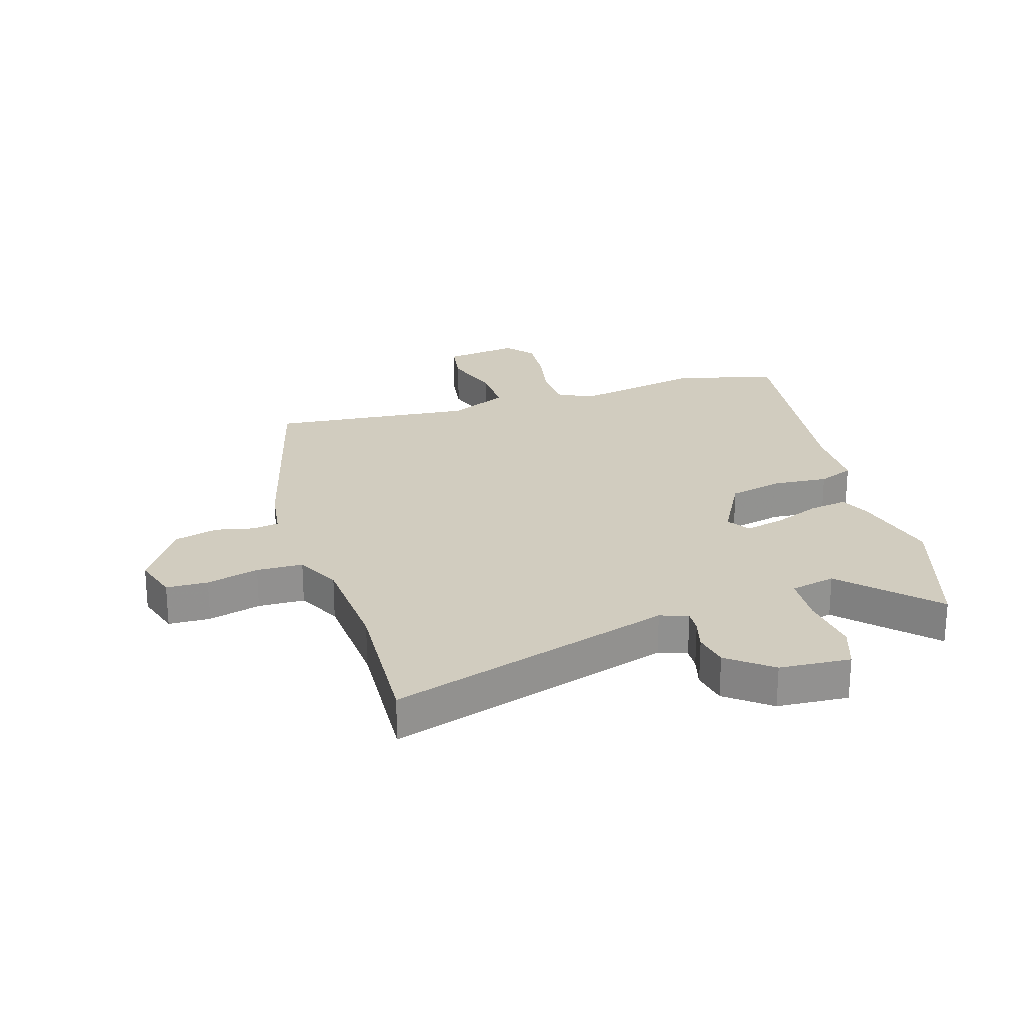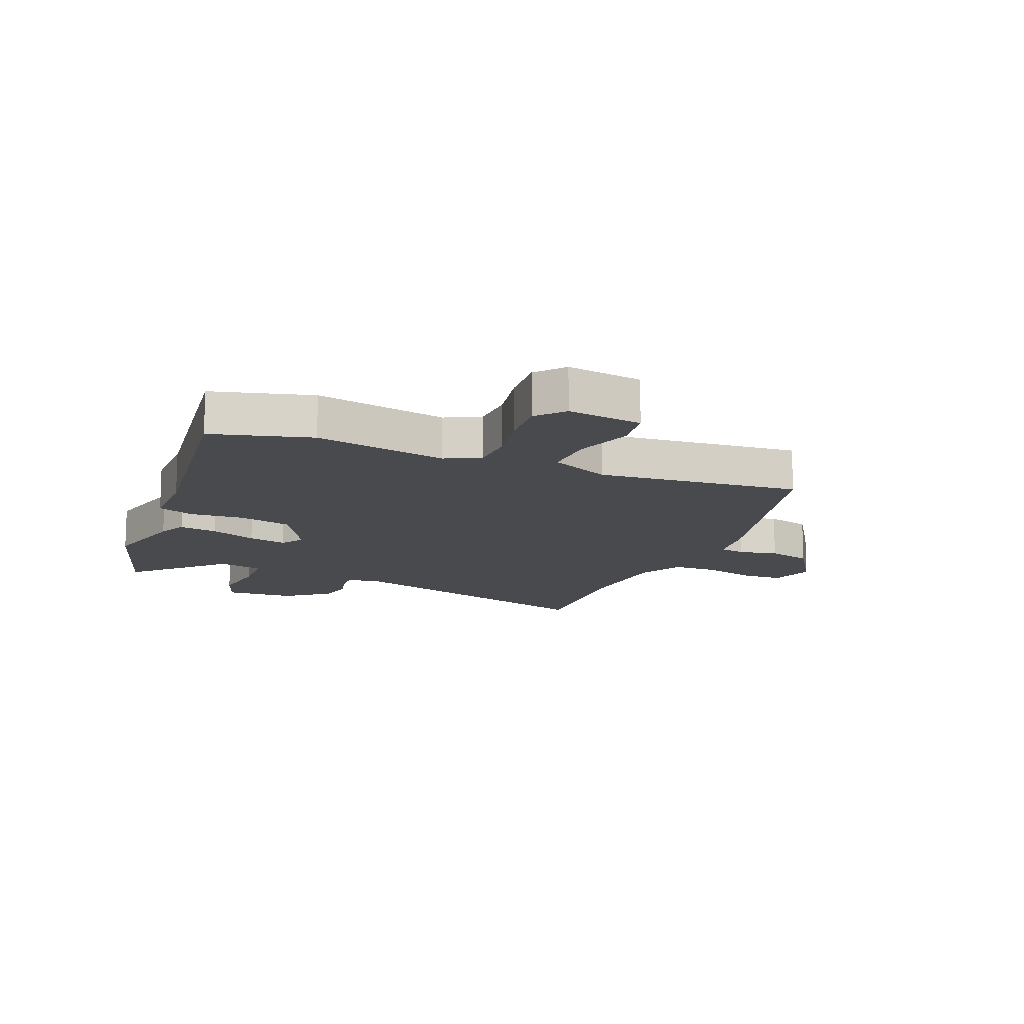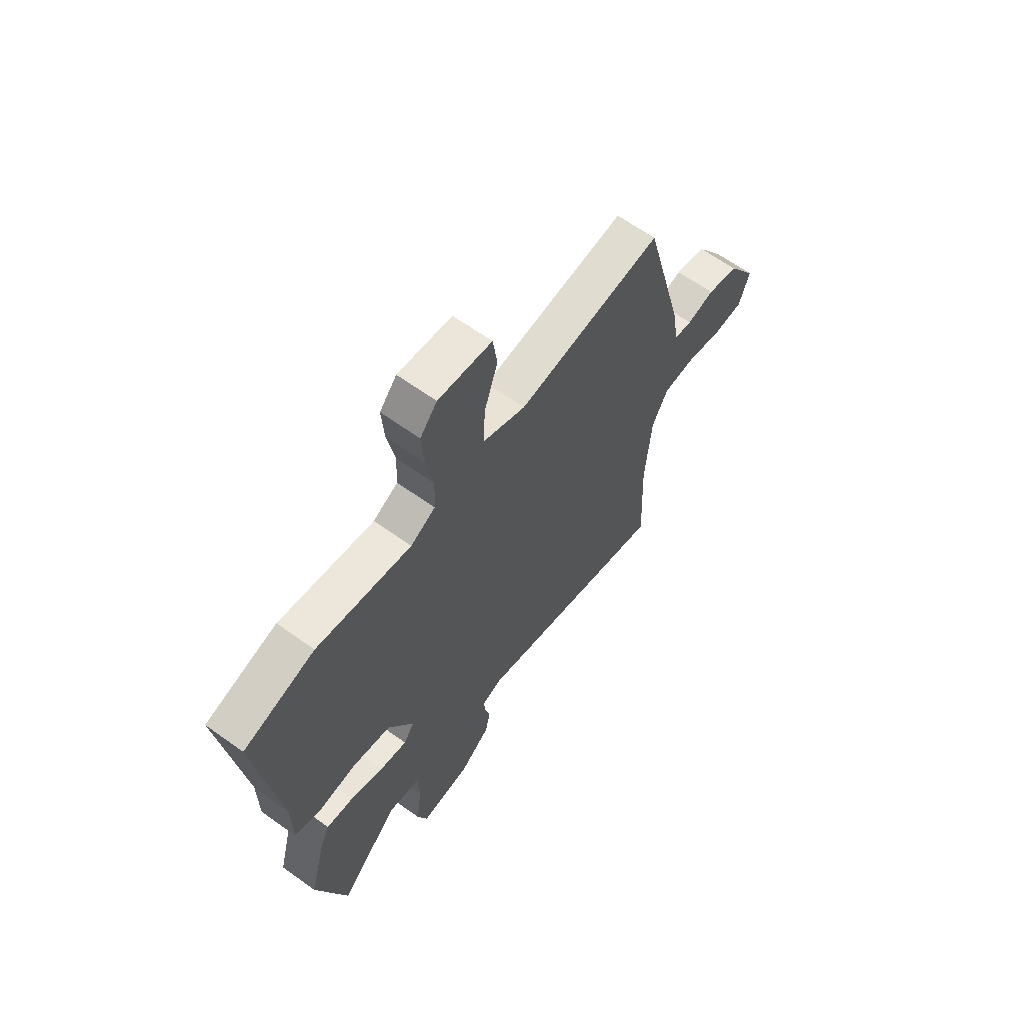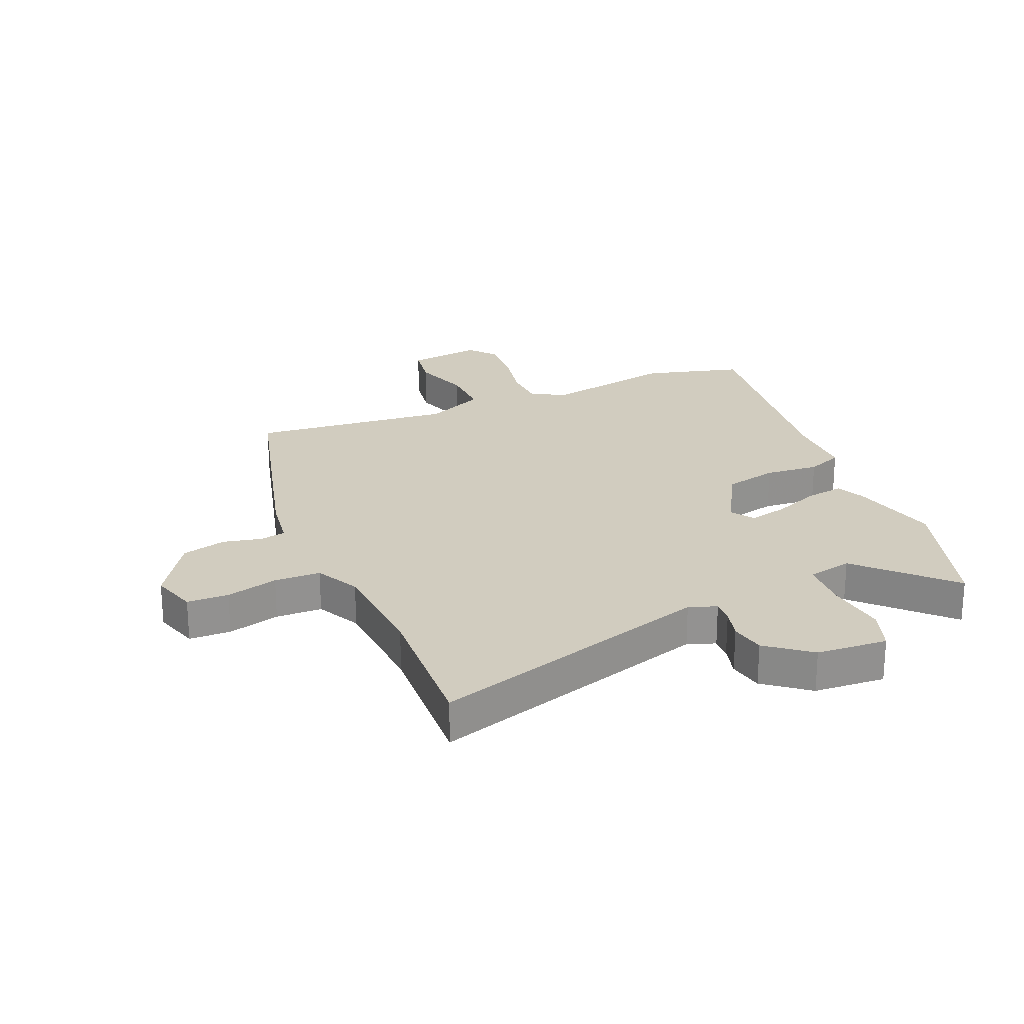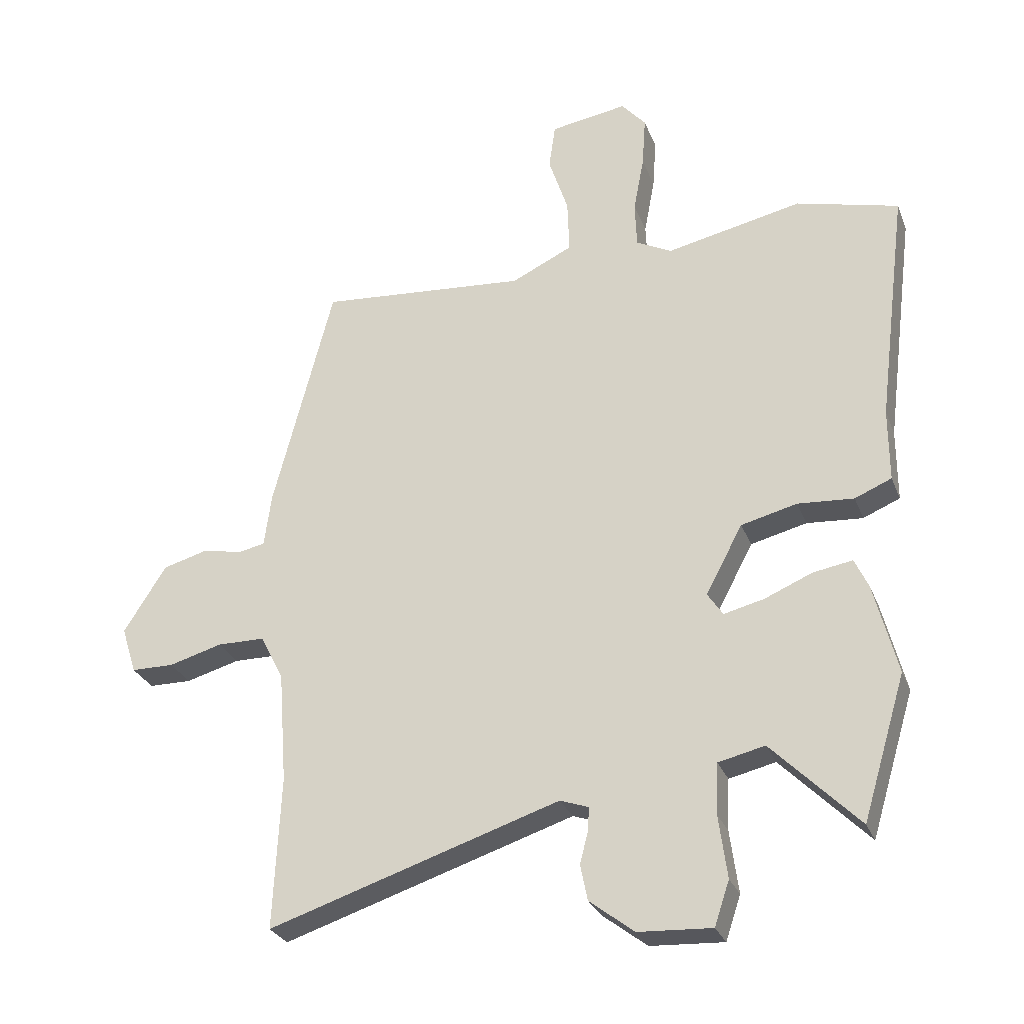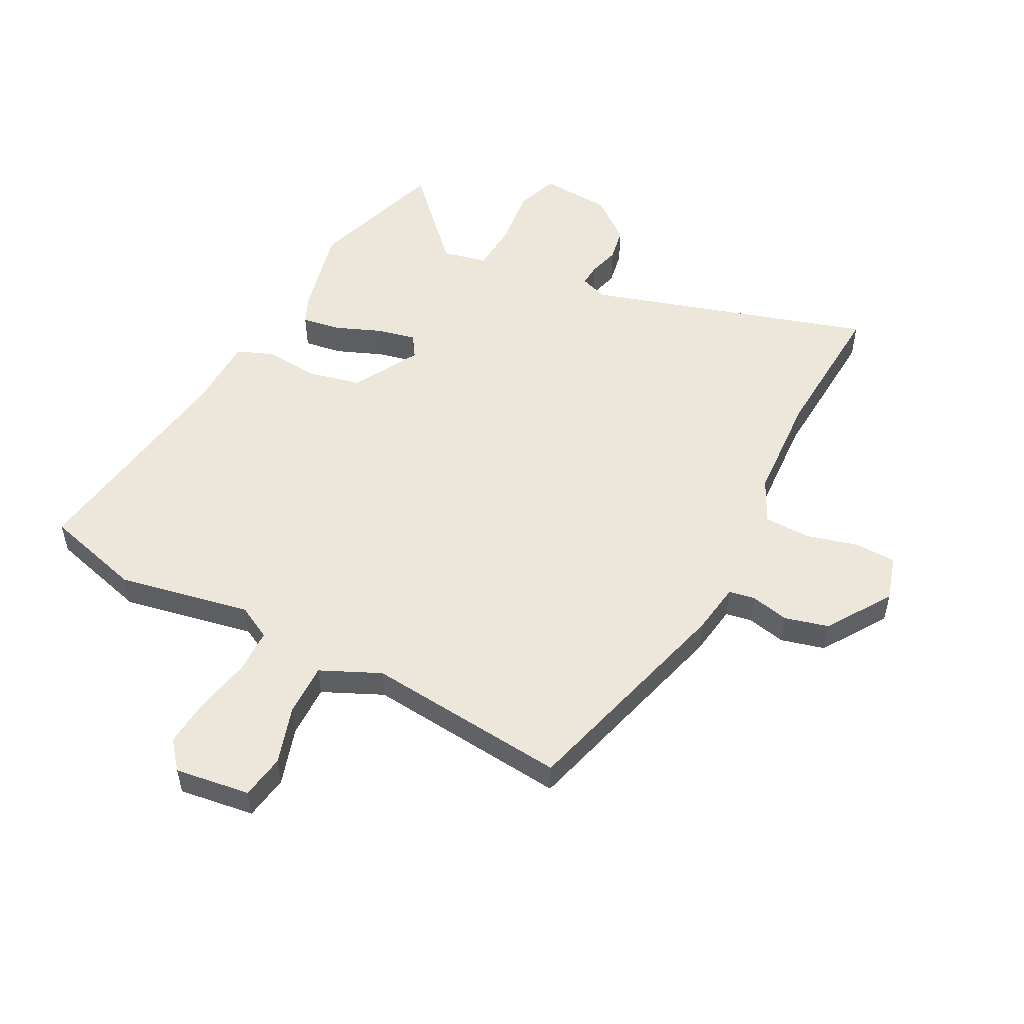
<metadata>
{"format":"obj","ext":"obj","renderer":"f3d","projection":"perspective","resolution":1024,"background":"white","views":[{"elev":24.0,"azim":163.4,"up":"+Y"},{"elev":-13.3,"azim":-22.0,"up":"+Y"},{"elev":64.7,"azim":-54.2,"up":"+Z"},{"elev":23.8,"azim":157.5,"up":"+Y"},{"elev":-28.6,"azim":-161.2,"up":"+Z"},{"elev":52.3,"azim":28.4,"up":"+Y"}]}
</metadata>
<code>
v 0.497 0.07 -0.429
v 0.509 0.07 -0.685
v 0.02 0.07 -0.528
v -0.028 0.07 -0.545
v -0.026 0.07 -0.584
v -0.012 0.07 -0.638
v -0.024 0.07 -0.698
v -0.099 0.07 -0.756
v -0.222 0.07 -0.763
v -0.247 0.07 -0.689
v -0.233 0.07 -0.584
v -0.237 0.07 -0.498
v -0.315 0.07 -0.48
v -0.461 0.07 -0.628
v -0.534 0.07 -0.388
v -0.495 0.07 -0.234
v -0.472 0.07 -0.184
v -0.406 0.07 -0.195
v -0.325 0.07 -0.229
v -0.258 0.07 -0.245
v -0.232 0.07 -0.206
v -0.294 0.07 -0.09
v -0.388 0.07 -0.067
v -0.482 0.07 -0.074
v -0.544 0.07 -0.048
v -0.544 0.07 0.075
v -0.595 0.07 0.475
v -0.423 0.07 0.52
v -0.194 0.07 0.472
v -0.134 0.07 0.503
v -0.131 0.07 0.58
v -0.149 0.07 0.676
v -0.155 0.07 0.762
v -0.114 0.07 0.81
v 0.016 0.07 0.79
v 0.027 0.07 0.713
v -0.006 0.07 0.612
v -0.009 0.07 0.521
v 0.094 0.07 0.472
v 0.445 0.07 0.502
v 0.546 0.07 0.111
v 0.558 0.07 0.021
v 0.603 0.07 0.012
v 0.67 0.07 0.026
v 0.746 0.07 0.005
v 0.817 0.07 -0.108
v 0.792 0.07 -0.187
v 0.72 0.07 -0.188
v 0.63 0.07 -0.163
v 0.55 0.07 -0.164
v 0.511 0.07 -0.24
v 0.497 0 -0.429
v 0.509 0 -0.685
v 0.02 0 -0.528
v -0.028 0 -0.545
v -0.026 0 -0.584
v -0.012 0 -0.638
v -0.024 0 -0.698
v -0.099 0 -0.756
v -0.222 0 -0.763
v -0.247 0 -0.689
v -0.233 0 -0.584
v -0.237 0 -0.498
v -0.315 0 -0.48
v -0.461 0 -0.628
v -0.534 0 -0.388
v -0.495 0 -0.234
v -0.472 0 -0.184
v -0.406 0 -0.195
v -0.325 0 -0.229
v -0.258 0 -0.245
v -0.232 0 -0.206
v -0.294 0 -0.09
v -0.388 0 -0.067
v -0.482 0 -0.074
v -0.544 0 -0.048
v -0.544 0 0.075
v -0.595 0 0.475
v -0.423 0 0.52
v -0.194 0 0.472
v -0.134 0 0.503
v -0.131 0 0.58
v -0.149 0 0.676
v -0.155 0 0.762
v -0.114 0 0.81
v 0.016 0 0.79
v 0.027 0 0.713
v -0.006 0 0.612
v -0.009 0 0.521
v 0.094 0 0.472
v 0.445 0 0.502
v 0.546 0 0.111
v 0.558 0 0.021
v 0.603 0 0.012
v 0.67 0 0.026
v 0.746 0 0.005
v 0.817 0 -0.108
v 0.792 0 -0.187
v 0.72 0 -0.188
v 0.63 0 -0.163
v 0.55 0 -0.164
v 0.511 0 -0.24
f 46 47 48 49
f 46 49 50
f 43 44 45 46
f 42 43 46 50
f 39 40 41 42
f 38 39 42 50
f 34 35 36 37
f 34 37 38
f 31 32 33 34
f 30 31 34 38
f 29 30 38 50
f 26 27 28 29
f 23 24 25 26
f 22 23 26 29
f 21 22 29 50
f 16 17 18 19
f 16 19 20
f 13 14 15 16
f 12 13 16 20
f 8 9 10 11
f 8 11 12
f 5 6 7 8
f 4 5 8 12
f 3 4 12 20
f 1 2 3 20
f 20 21 50 51
f 1 20 51
f 100 99 98 97
f 101 100 97
f 97 96 95 94
f 101 97 94 93
f 93 92 91 90
f 101 93 90 89
f 88 87 86 85
f 89 88 85
f 85 84 83 82
f 89 85 82 81
f 101 89 81 80
f 80 79 78 77
f 77 76 75 74
f 80 77 74 73
f 101 80 73 72
f 70 69 68 67
f 71 70 67
f 67 66 65 64
f 71 67 64 63
f 62 61 60 59
f 63 62 59
f 59 58 57 56
f 63 59 56 55
f 71 63 55 54
f 71 54 53 52
f 102 101 72 71
f 102 71 52
f 1 52 53 2
f 2 53 54 3
f 3 54 55 4
f 4 55 56 5
f 5 56 57 6
f 6 57 58 7
f 7 58 59 8
f 8 59 60 9
f 9 60 61 10
f 10 61 62 11
f 11 62 63 12
f 12 63 64 13
f 13 64 65 14
f 14 65 66 15
f 15 66 67 16
f 16 67 68 17
f 17 68 69 18
f 18 69 70 19
f 19 70 71 20
f 20 71 72 21
f 21 72 73 22
f 22 73 74 23
f 23 74 75 24
f 24 75 76 25
f 25 76 77 26
f 26 77 78 27
f 27 78 79 28
f 28 79 80 29
f 29 80 81 30
f 30 81 82 31
f 31 82 83 32
f 32 83 84 33
f 33 84 85 34
f 34 85 86 35
f 35 86 87 36
f 36 87 88 37
f 37 88 89 38
f 38 89 90 39
f 39 90 91 40
f 40 91 92 41
f 41 92 93 42
f 42 93 94 43
f 43 94 95 44
f 44 95 96 45
f 45 96 97 46
f 46 97 98 47
f 47 98 99 48
f 48 99 100 49
f 49 100 101 50
f 50 101 102 51
f 51 102 52 1

</code>
